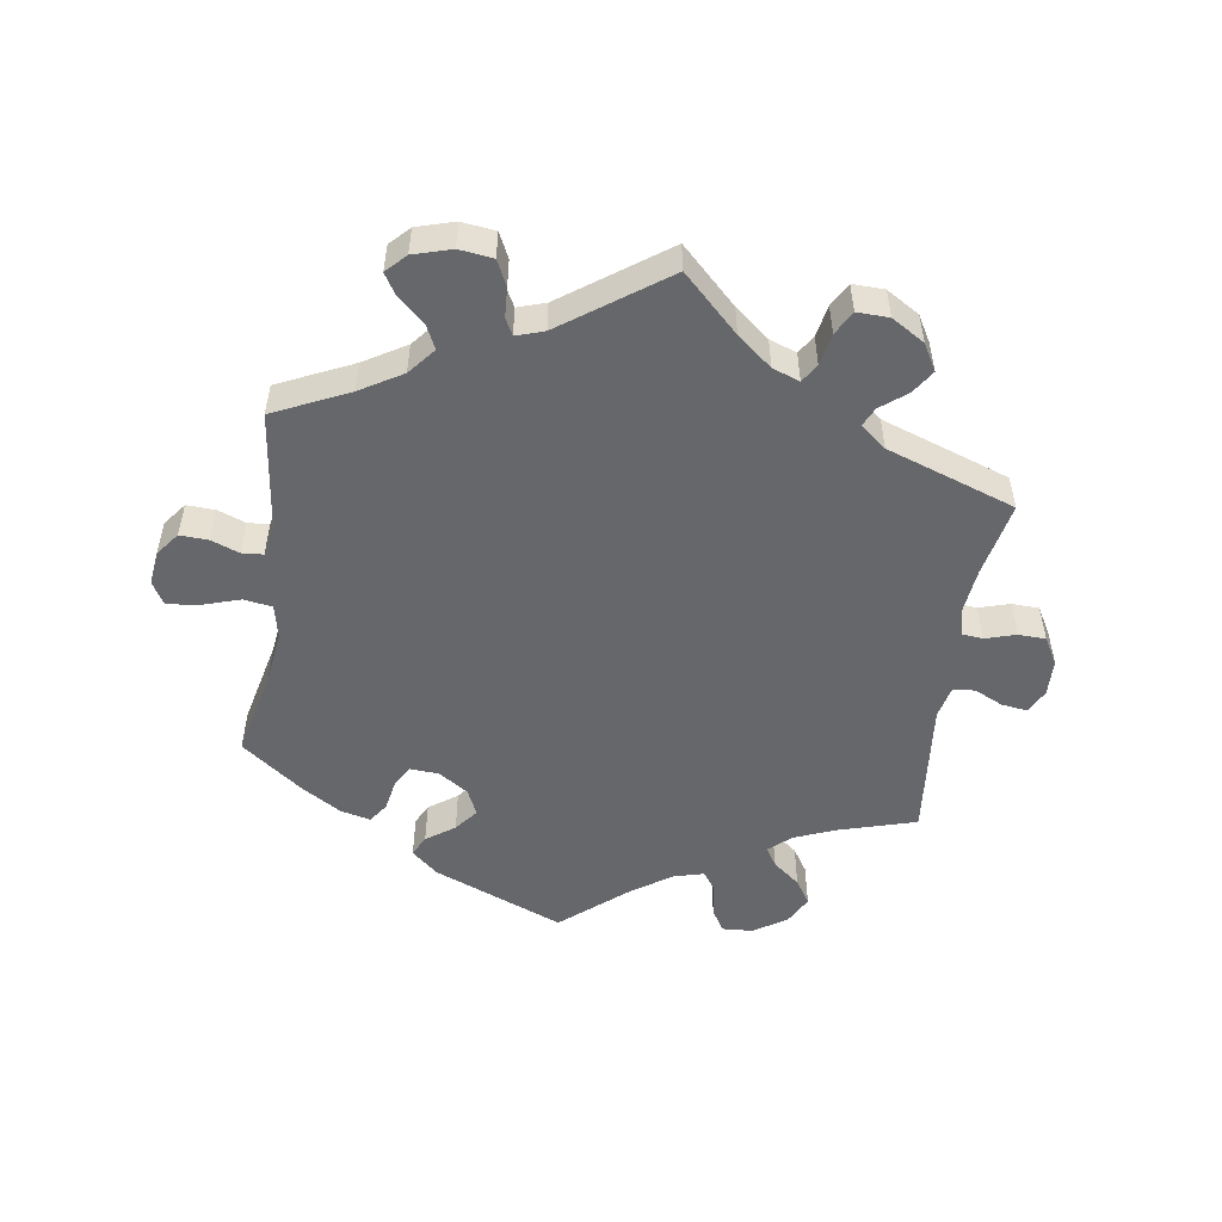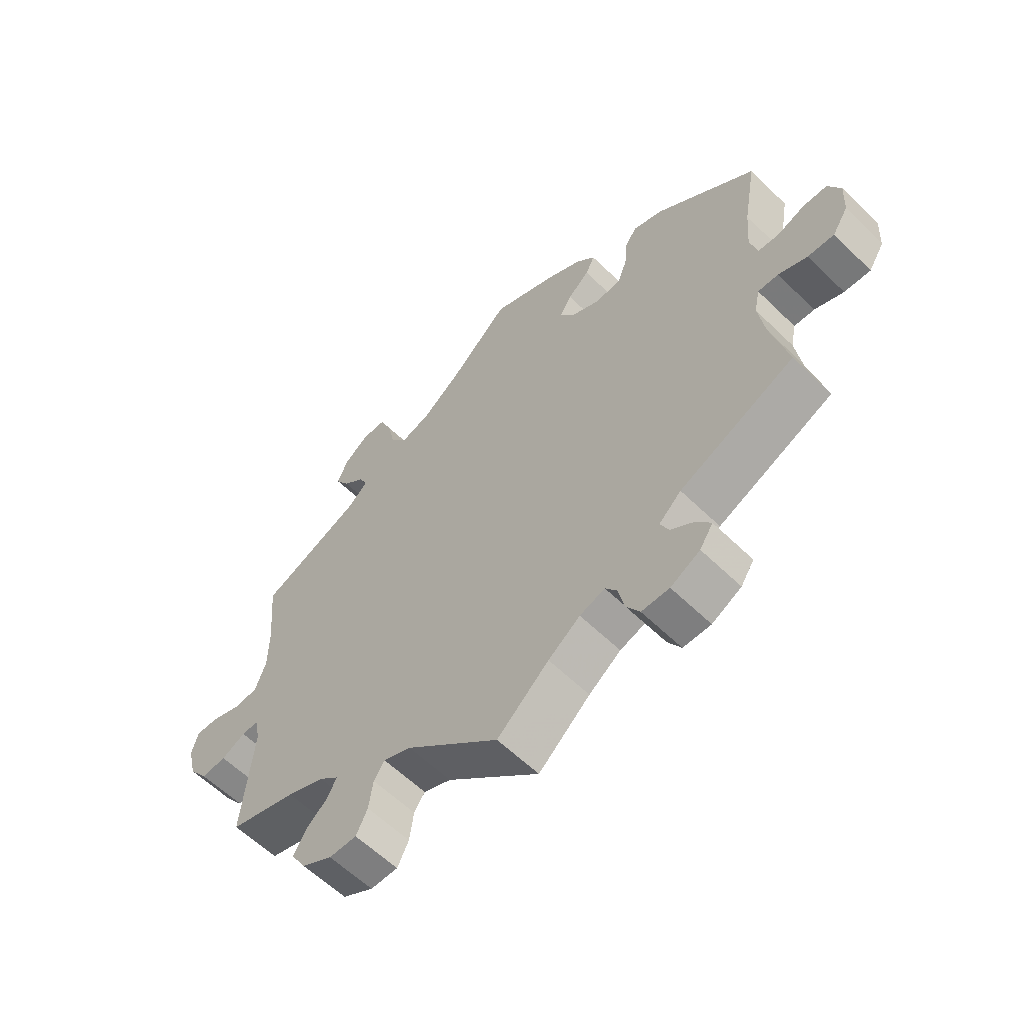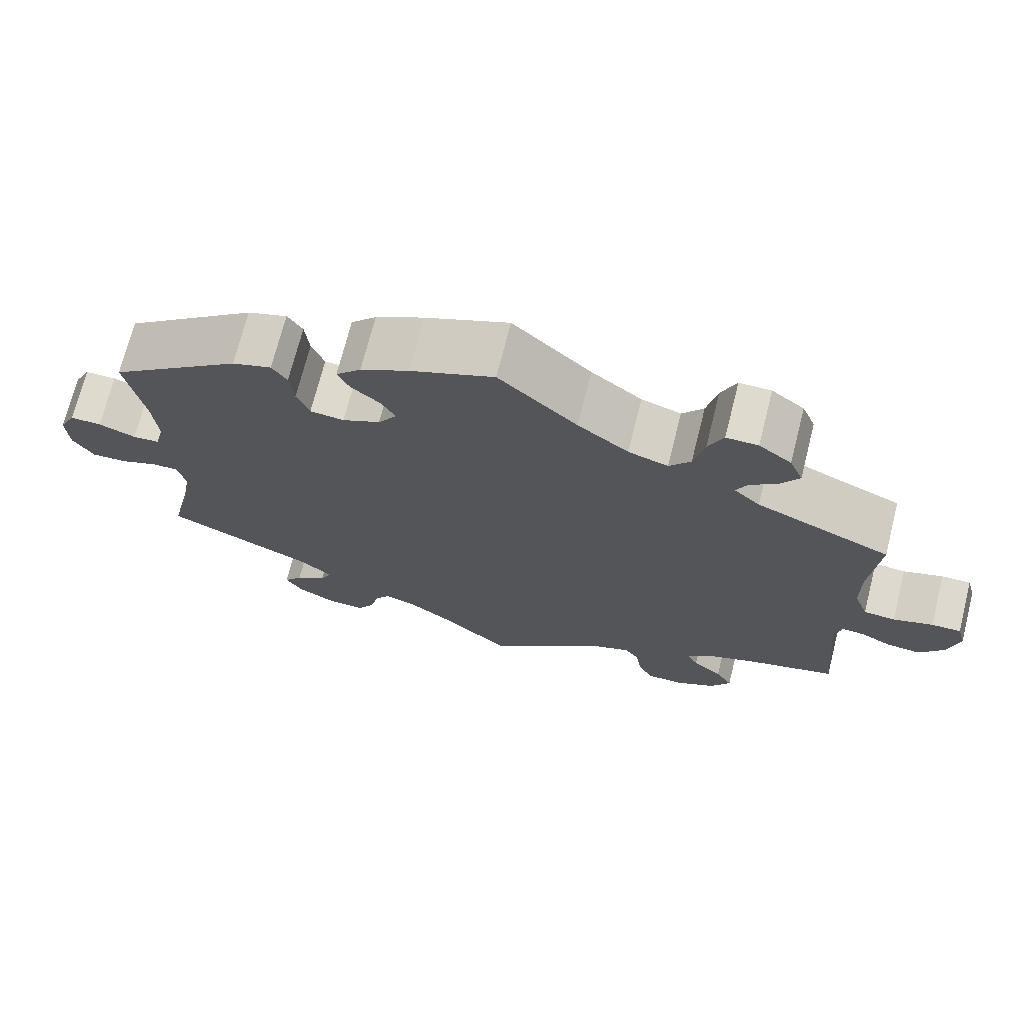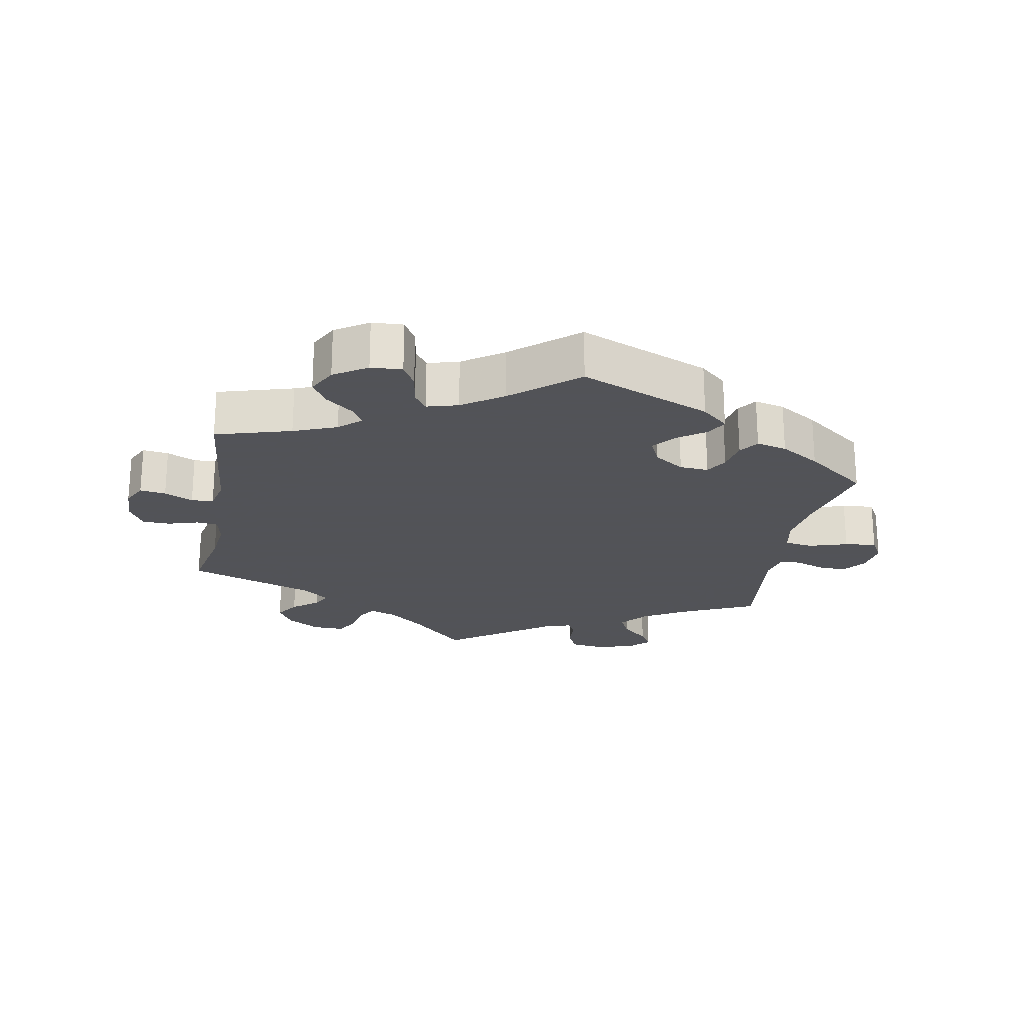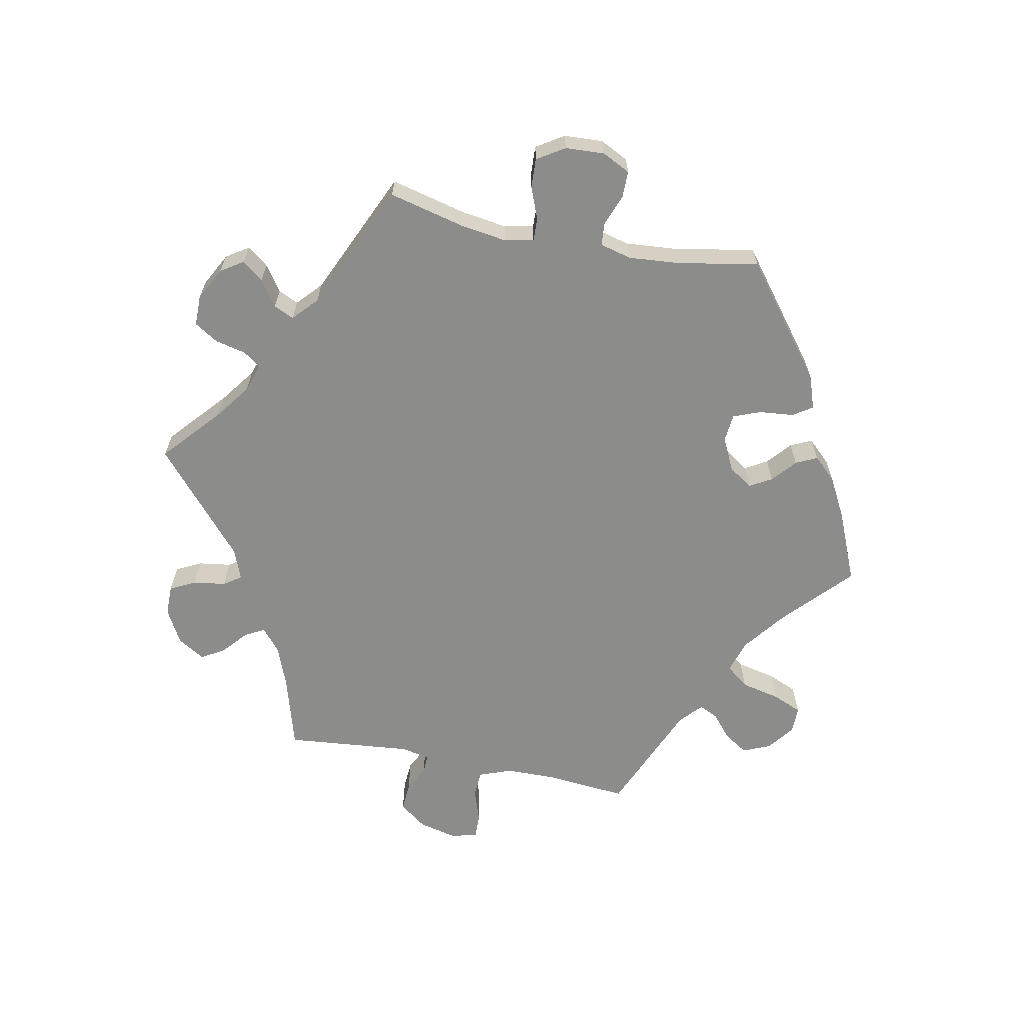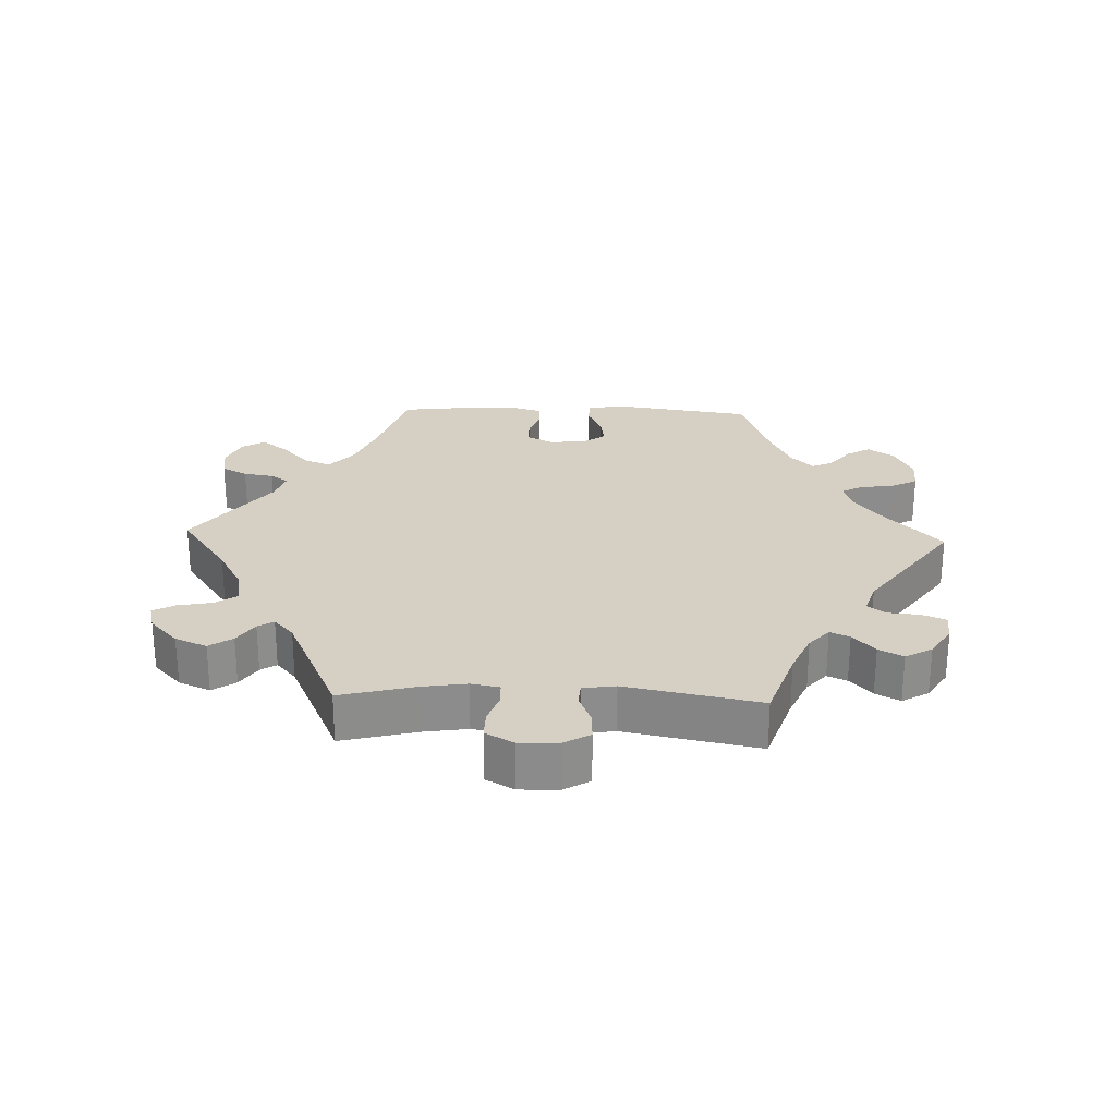
<metadata>
{"format":"obj","ext":"obj","renderer":"f3d","projection":"perspective","resolution":1024,"background":"white","views":[{"elev":-52.0,"azim":111.5,"up":"+Y"},{"elev":-59.4,"azim":-135.0,"up":"+Z"},{"elev":71.3,"azim":14.2,"up":"+Z"},{"elev":-22.5,"azim":-70.5,"up":"+Y"},{"elev":-64.1,"azim":-101.2,"up":"+Y"},{"elev":26.1,"azim":152.1,"up":"+Y"}]}
</metadata>
<code>
v -0.473 0.07 -0.173
v -0.463 0.07 -0.104
v -0.472 0.07 -0.061
v -0.506 0.07 -0.062
v -0.554 0.07 -0.081
v -0.598 0.07 -0.083
v -0.624 0.07 -0.042
v -0.627 0.07 0.017
v -0.606 0.07 0.059
v -0.566 0.07 0.059
v -0.519 0.07 0.041
v -0.485 0.07 0.044
v -0.473 0.07 0.091
v -0.479 0.07 0.165
v -0.501 0.07 0.289
v -0.334 0.07 0.419
v -0.284 0.07 0.436
v -0.265 0.07 0.407
v -0.26 0.07 0.355
v -0.244 0.07 0.314
v -0.201 0.07 0.31
v -0.153 0.07 0.334
v -0.129 0.07 0.37
v -0.148 0.07 0.403
v -0.184 0.07 0.434
v -0.199 0.07 0.466
v -0.167 0.07 0.5
v -0.106 0.07 0.533
v 0 0.07 0.578
v 0.099 0.07 0.486
v 0.163 0.07 0.437
v 0.213 0.07 0.421
v 0.24 0.07 0.455
v 0.253 0.07 0.514
v 0.272 0.07 0.558
v 0.312 0.07 0.558
v 0.353 0.07 0.527
v 0.37 0.07 0.486
v 0.347 0.07 0.45
v 0.312 0.07 0.421
v 0.298 0.07 0.392
v 0.331 0.07 0.362
v 0.501 0.07 0.29
v 0.49 0.07 0.166
v 0.491 0.07 0.092
v 0.509 0.07 0.043
v 0.549 0.07 0.04
v 0.599 0.07 0.057
v 0.636 0.07 0.058
v 0.647 0.07 0.019
v 0.633 0.07 -0.039
v 0.602 0.07 -0.08
v 0.56 0.07 -0.077
v 0.52 0.07 -0.057
v 0.492 0.07 -0.056
v 0.483 0.07 -0.099
v 0.501 0.07 -0.289
v 0.389 0.07 -0.321
v 0.327 0.07 -0.345
v 0.294 0.07 -0.373
v 0.309 0.07 -0.402
v 0.346 0.07 -0.434
v 0.367 0.07 -0.469
v 0.342 0.07 -0.51
v 0.291 0.07 -0.538
v 0.245 0.07 -0.538
v 0.226 0.07 -0.5
v 0.219 0.07 -0.451
v 0.201 0.07 -0.425
v 0.155 0.07 -0.443
v 0 0.07 -0.577
v -0.086 0.07 -0.501
v -0.139 0.07 -0.462
v -0.181 0.07 -0.448
v -0.2 0.07 -0.474
v -0.211 0.07 -0.521
v -0.233 0.07 -0.556
v -0.279 0.07 -0.556
v -0.328 0.07 -0.53
v -0.35 0.07 -0.496
v -0.326 0.07 -0.465
v -0.287 0.07 -0.438
v -0.273 0.07 -0.408
v -0.31 0.07 -0.374
v -0.501 0.07 -0.288
v -0.473 0 -0.173
v -0.463 0 -0.104
v -0.472 0 -0.061
v -0.506 0 -0.062
v -0.554 0 -0.081
v -0.598 0 -0.083
v -0.624 0 -0.042
v -0.627 0 0.017
v -0.606 0 0.059
v -0.566 0 0.059
v -0.519 0 0.041
v -0.485 0 0.044
v -0.473 0 0.091
v -0.479 0 0.165
v -0.501 0 0.289
v -0.334 0 0.419
v -0.284 0 0.436
v -0.265 0 0.407
v -0.26 0 0.355
v -0.244 0 0.314
v -0.201 0 0.31
v -0.153 0 0.334
v -0.129 0 0.37
v -0.148 0 0.403
v -0.184 0 0.434
v -0.199 0 0.466
v -0.167 0 0.5
v -0.106 0 0.533
v 0 0 0.578
v 0.099 0 0.486
v 0.163 0 0.437
v 0.213 0 0.421
v 0.24 0 0.455
v 0.253 0 0.514
v 0.272 0 0.558
v 0.312 0 0.558
v 0.353 0 0.527
v 0.37 0 0.486
v 0.347 0 0.45
v 0.312 0 0.421
v 0.298 0 0.392
v 0.331 0 0.362
v 0.501 0 0.29
v 0.49 0 0.166
v 0.491 0 0.092
v 0.509 0 0.043
v 0.549 0 0.04
v 0.599 0 0.057
v 0.636 0 0.058
v 0.647 0 0.019
v 0.633 0 -0.039
v 0.602 0 -0.08
v 0.56 0 -0.077
v 0.52 0 -0.057
v 0.492 0 -0.056
v 0.483 0 -0.099
v 0.501 0 -0.289
v 0.389 0 -0.321
v 0.327 0 -0.345
v 0.294 0 -0.373
v 0.309 0 -0.402
v 0.346 0 -0.434
v 0.367 0 -0.469
v 0.342 0 -0.51
v 0.291 0 -0.538
v 0.245 0 -0.538
v 0.226 0 -0.5
v 0.219 0 -0.451
v 0.201 0 -0.425
v 0.155 0 -0.443
v 0 0 -0.577
v -0.086 0 -0.501
v -0.139 0 -0.462
v -0.181 0 -0.448
v -0.2 0 -0.474
v -0.211 0 -0.521
v -0.233 0 -0.556
v -0.279 0 -0.556
v -0.328 0 -0.53
v -0.35 0 -0.496
v -0.326 0 -0.465
v -0.287 0 -0.438
v -0.273 0 -0.408
v -0.31 0 -0.374
v -0.501 0 -0.288
f 84 85 1
f 83 84 1 2
f 79 80 81 82
f 79 82 83
f 78 79 83
f 75 76 77 78
f 74 75 78 83
f 73 74 83 2
f 70 71 72
f 69 70 72 73
f 65 66 67 68
f 65 68 69
f 64 65 69
f 61 62 63 64
f 60 61 64 69
f 59 60 69 73
f 56 57 58
f 55 56 58 59
f 51 52 53 54
f 51 54 55
f 50 51 55
f 47 48 49 50
f 46 47 50 55
f 45 46 55 59
f 42 43 44
f 41 42 44 45
f 37 38 39 40
f 37 40 41
f 36 37 41
f 33 34 35 36
f 33 36 41
f 32 33 41 45
f 27 28 29 30
f 27 30 31
f 24 25 26 27
f 23 24 27 31
f 22 23 31 32
f 16 17 18 19
f 14 15 16 19
f 13 14 19 20
f 12 13 20 21
f 8 9 10 11
f 8 11 12
f 7 8 12
f 4 5 6 7
f 3 4 7 12
f 32 45 59 73
f 21 22 32 73
f 12 21 73
f 2 3 12 73
f 86 170 169
f 87 86 169 168
f 167 166 165 164
f 168 167 164
f 168 164 163
f 163 162 161 160
f 168 163 160 159
f 87 168 159 158
f 157 156 155
f 158 157 155 154
f 153 152 151 150
f 154 153 150
f 154 150 149
f 149 148 147 146
f 154 149 146 145
f 158 154 145 144
f 143 142 141
f 144 143 141 140
f 139 138 137 136
f 140 139 136
f 140 136 135
f 135 134 133 132
f 140 135 132 131
f 144 140 131 130
f 129 128 127
f 130 129 127 126
f 125 124 123 122
f 126 125 122
f 126 122 121
f 121 120 119 118
f 126 121 118
f 130 126 118 117
f 115 114 113 112
f 116 115 112
f 112 111 110 109
f 116 112 109 108
f 117 116 108 107
f 104 103 102 101
f 104 101 100 99
f 105 104 99 98
f 106 105 98 97
f 96 95 94 93
f 97 96 93
f 97 93 92
f 92 91 90 89
f 97 92 89 88
f 158 144 130 117
f 158 117 107 106
f 158 106 97
f 158 97 88 87
f 1 86 87 2
f 2 87 88 3
f 3 88 89 4
f 4 89 90 5
f 5 90 91 6
f 6 91 92 7
f 7 92 93 8
f 8 93 94 9
f 9 94 95 10
f 10 95 96 11
f 11 96 97 12
f 12 97 98 13
f 13 98 99 14
f 14 99 100 15
f 15 100 101 16
f 16 101 102 17
f 17 102 103 18
f 18 103 104 19
f 19 104 105 20
f 20 105 106 21
f 21 106 107 22
f 22 107 108 23
f 23 108 109 24
f 24 109 110 25
f 25 110 111 26
f 26 111 112 27
f 27 112 113 28
f 28 113 114 29
f 29 114 115 30
f 30 115 116 31
f 31 116 117 32
f 32 117 118 33
f 33 118 119 34
f 34 119 120 35
f 35 120 121 36
f 36 121 122 37
f 37 122 123 38
f 38 123 124 39
f 39 124 125 40
f 40 125 126 41
f 41 126 127 42
f 42 127 128 43
f 43 128 129 44
f 44 129 130 45
f 45 130 131 46
f 46 131 132 47
f 47 132 133 48
f 48 133 134 49
f 49 134 135 50
f 50 135 136 51
f 51 136 137 52
f 52 137 138 53
f 53 138 139 54
f 54 139 140 55
f 55 140 141 56
f 56 141 142 57
f 57 142 143 58
f 58 143 144 59
f 59 144 145 60
f 60 145 146 61
f 61 146 147 62
f 62 147 148 63
f 63 148 149 64
f 64 149 150 65
f 65 150 151 66
f 66 151 152 67
f 67 152 153 68
f 68 153 154 69
f 69 154 155 70
f 70 155 156 71
f 71 156 157 72
f 72 157 158 73
f 73 158 159 74
f 74 159 160 75
f 75 160 161 76
f 76 161 162 77
f 77 162 163 78
f 78 163 164 79
f 79 164 165 80
f 80 165 166 81
f 81 166 167 82
f 82 167 168 83
f 83 168 169 84
f 84 169 170 85
f 85 170 86 1

</code>
